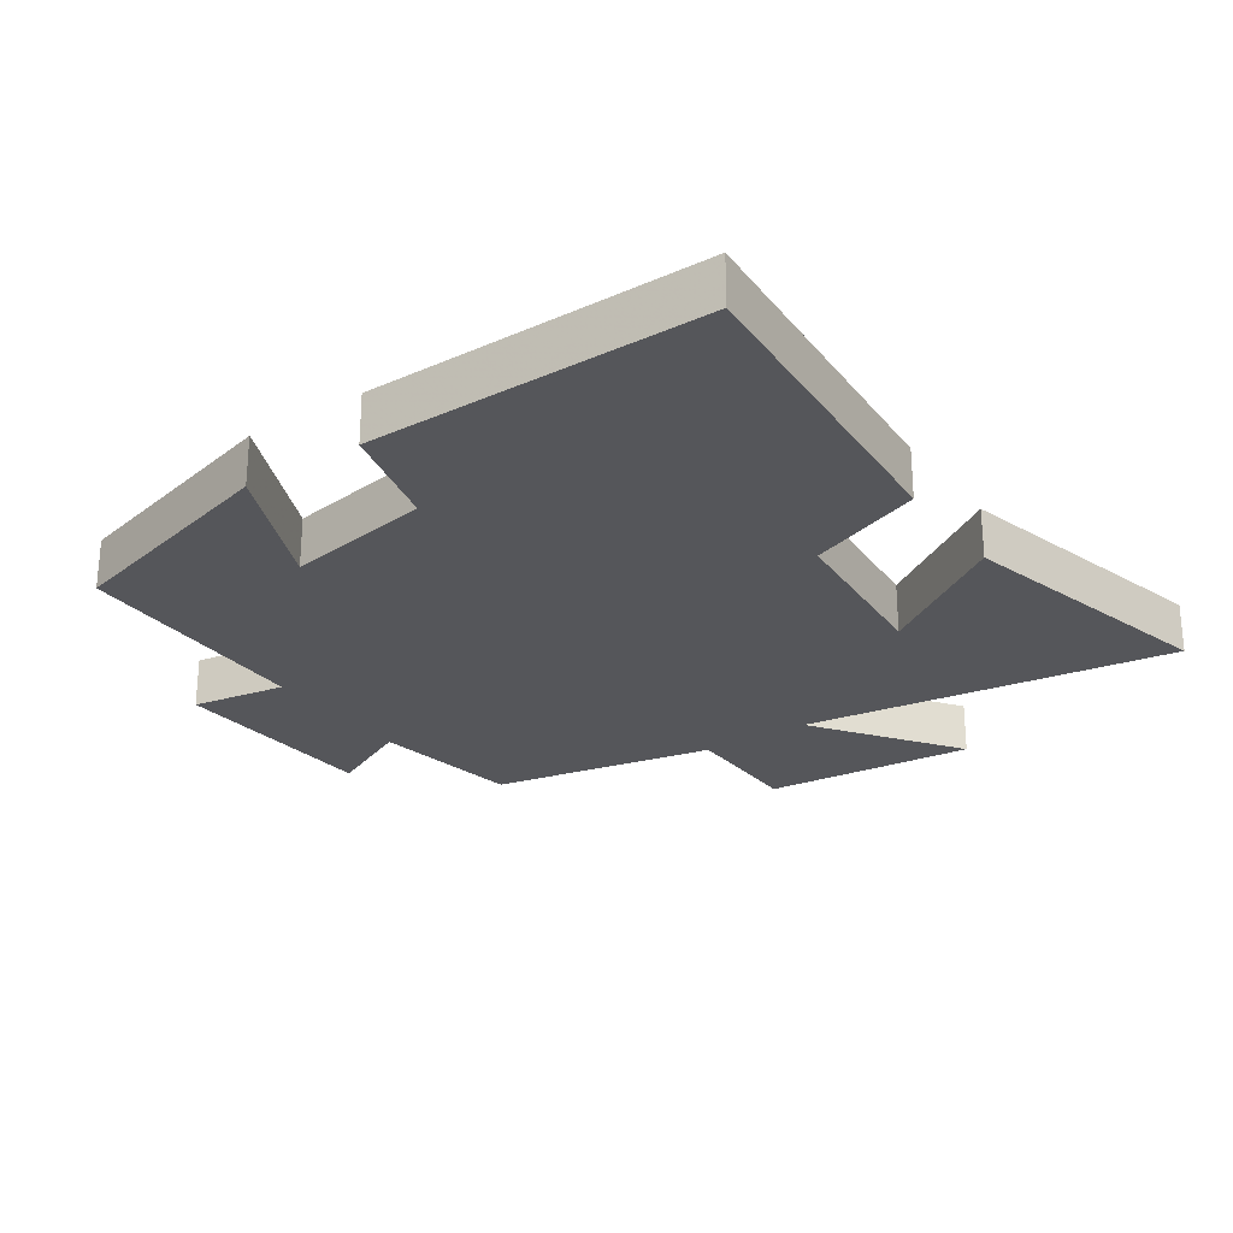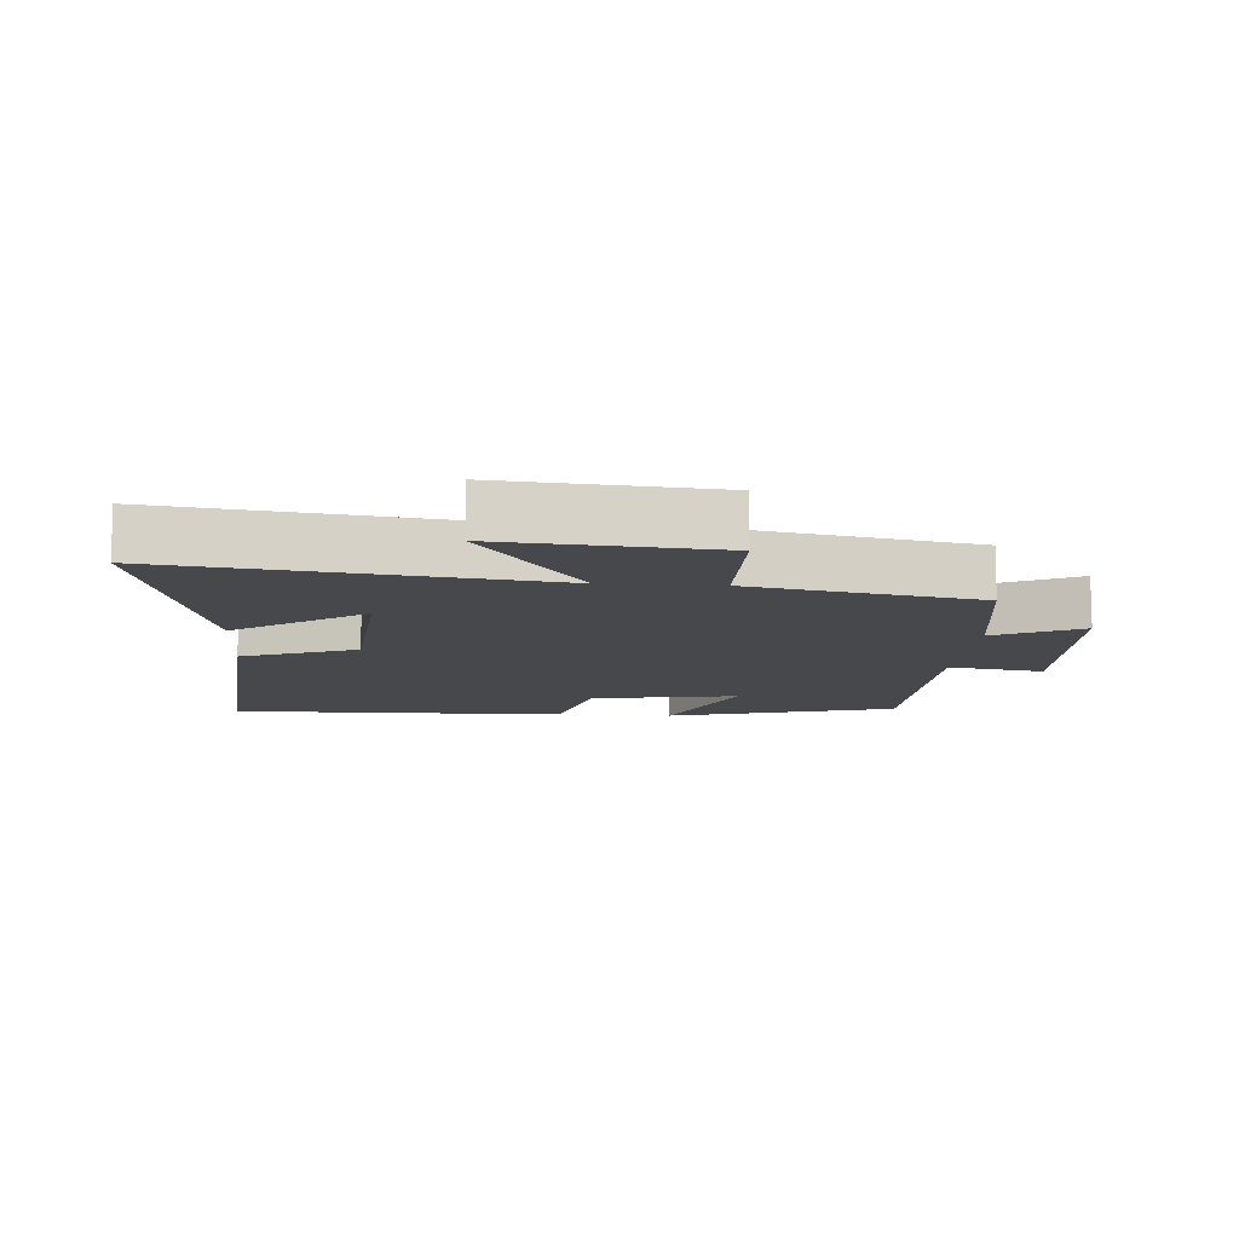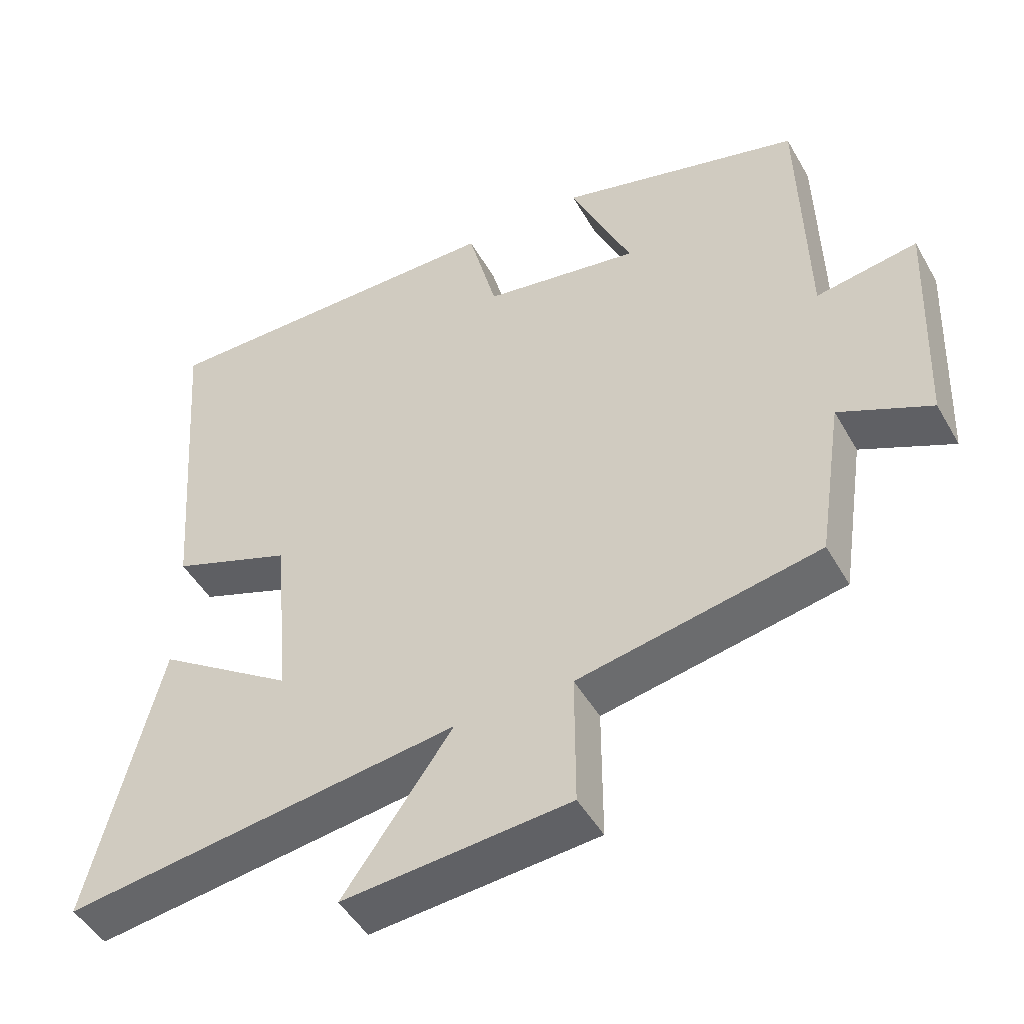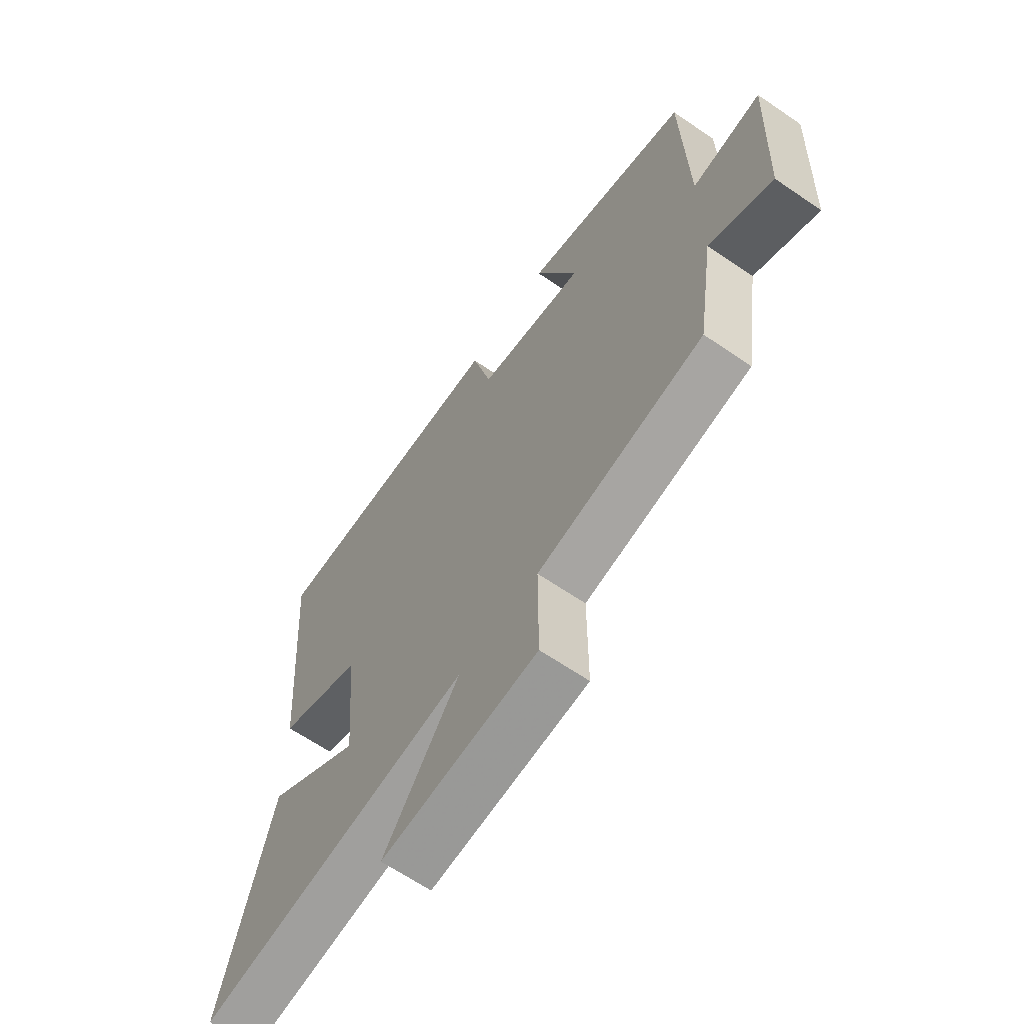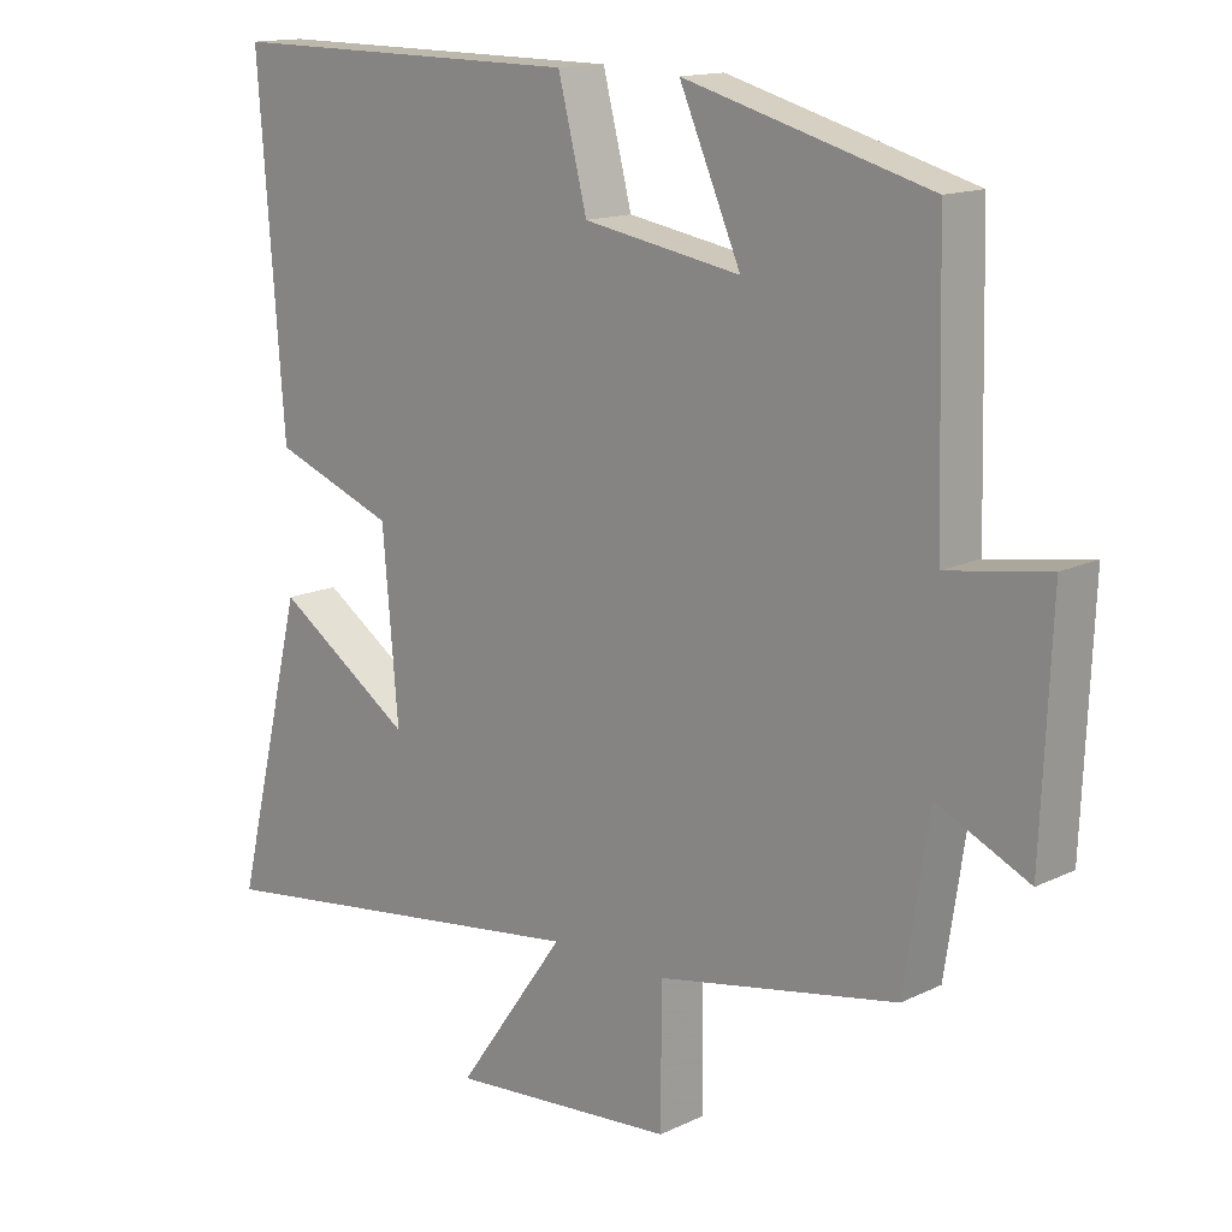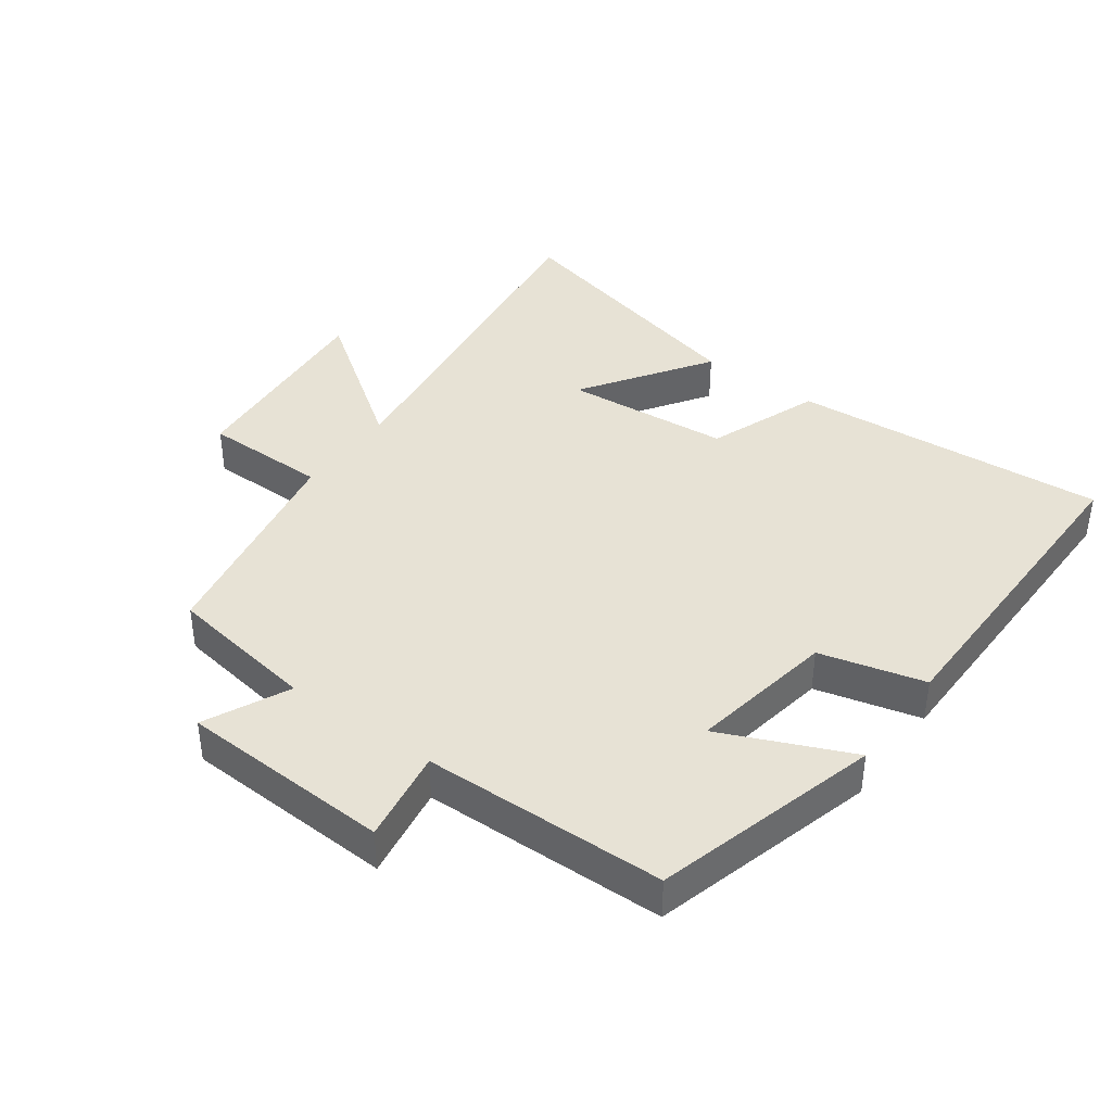
<metadata>
{"format":"obj","ext":"obj","renderer":"f3d","projection":"perspective","resolution":1024,"background":"white","views":[{"elev":-25.9,"azim":34.4,"up":"+Y"},{"elev":-11.2,"azim":175.8,"up":"+Y"},{"elev":-47.9,"azim":-151.4,"up":"+Z"},{"elev":-64.7,"azim":-124.6,"up":"+Z"},{"elev":14.5,"azim":-136.3,"up":"+Z"},{"elev":40.1,"azim":-53.9,"up":"+Y"}]}
</metadata>
<code>
v -0.465 0.07 -0.436
v -0.5 0.07 -0.207
v -0.629 0.07 -0.268
v -0.643 0.07 0.056
v -0.5 0.07 0.033
v -0.491 0.07 0.405
v -0.146 0.07 0.5
v -0.233 0.07 0.302
v -0.011 0.07 0.34
v 0.03 0.07 0.5
v 0.537 0.07 0.505
v 0.5 0.07 0.02
v 0.328 0.07 -0.045
v 0.306 0.07 -0.299
v 0.5 0.07 -0.168
v 0.599 0.07 -0.574
v 0.04 0.07 -0.5
v 0.194 0.07 -0.716
v -0.126 0.07 -0.69
v -0.126 0.07 -0.5
v -0.465 0 -0.436
v -0.5 0 -0.207
v -0.629 0 -0.268
v -0.643 0 0.056
v -0.5 0 0.033
v -0.491 0 0.405
v -0.146 0 0.5
v -0.233 0 0.302
v -0.011 0 0.34
v 0.03 0 0.5
v 0.537 0 0.505
v 0.5 0 0.02
v 0.328 0 -0.045
v 0.306 0 -0.299
v 0.5 0 -0.168
v 0.599 0 -0.574
v 0.04 0 -0.5
v 0.194 0 -0.716
v -0.126 0 -0.69
v -0.126 0 -0.5
f 17 18 19 20
f 17 20 1 2
f 14 15 16 17
f 13 14 17 2
f 11 12 13
f 10 11 13
f 9 10 13
f 8 9 13 2
f 7 8 2
f 6 7 2
f 5 6 2
f 2 3 4 5
f 40 39 38 37
f 22 21 40 37
f 37 36 35 34
f 22 37 34 33
f 33 32 31
f 33 31 30
f 33 30 29
f 22 33 29 28
f 22 28 27
f 22 27 26
f 22 26 25
f 25 24 23 22
f 1 21 22 2
f 2 22 23 3
f 3 23 24 4
f 4 24 25 5
f 5 25 26 6
f 6 26 27 7
f 7 27 28 8
f 8 28 29 9
f 9 29 30 10
f 10 30 31 11
f 11 31 32 12
f 12 32 33 13
f 13 33 34 14
f 14 34 35 15
f 15 35 36 16
f 16 36 37 17
f 17 37 38 18
f 18 38 39 19
f 19 39 40 20
f 20 40 21 1

</code>
